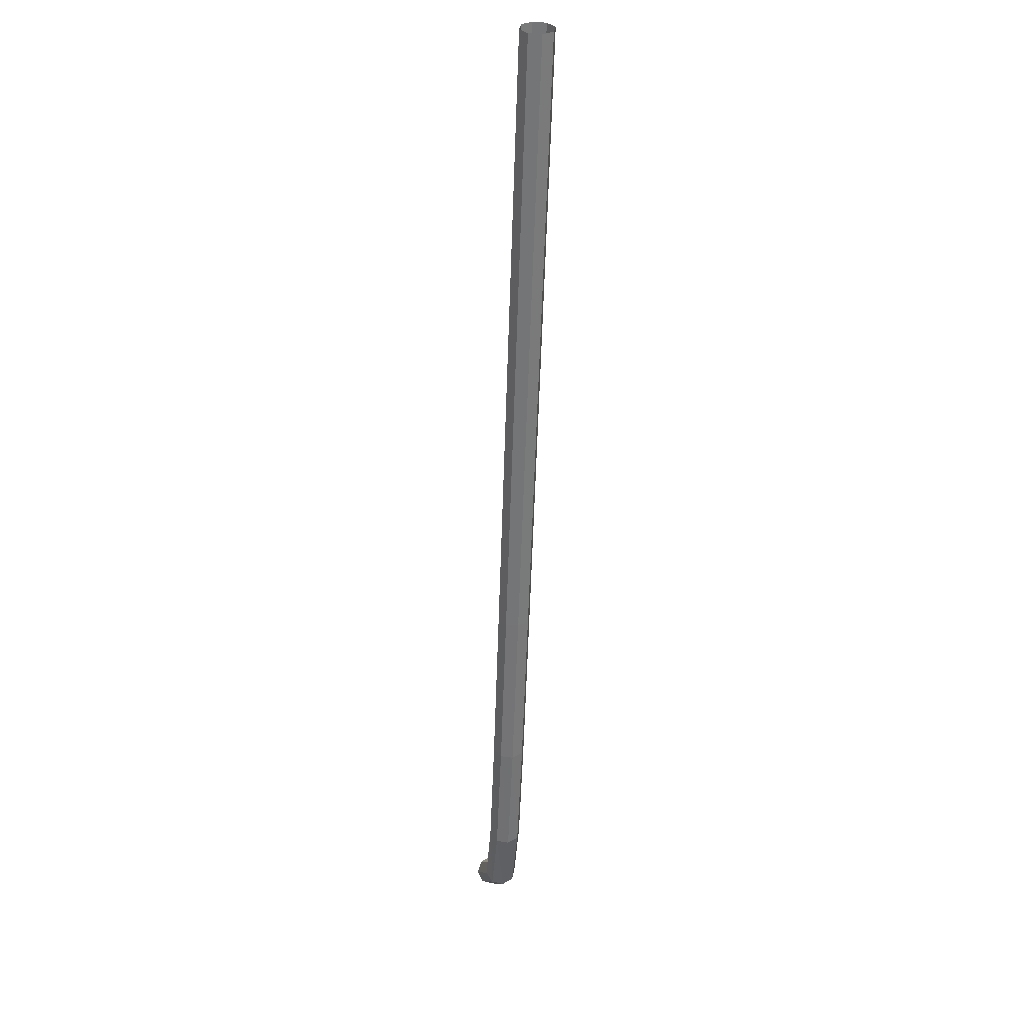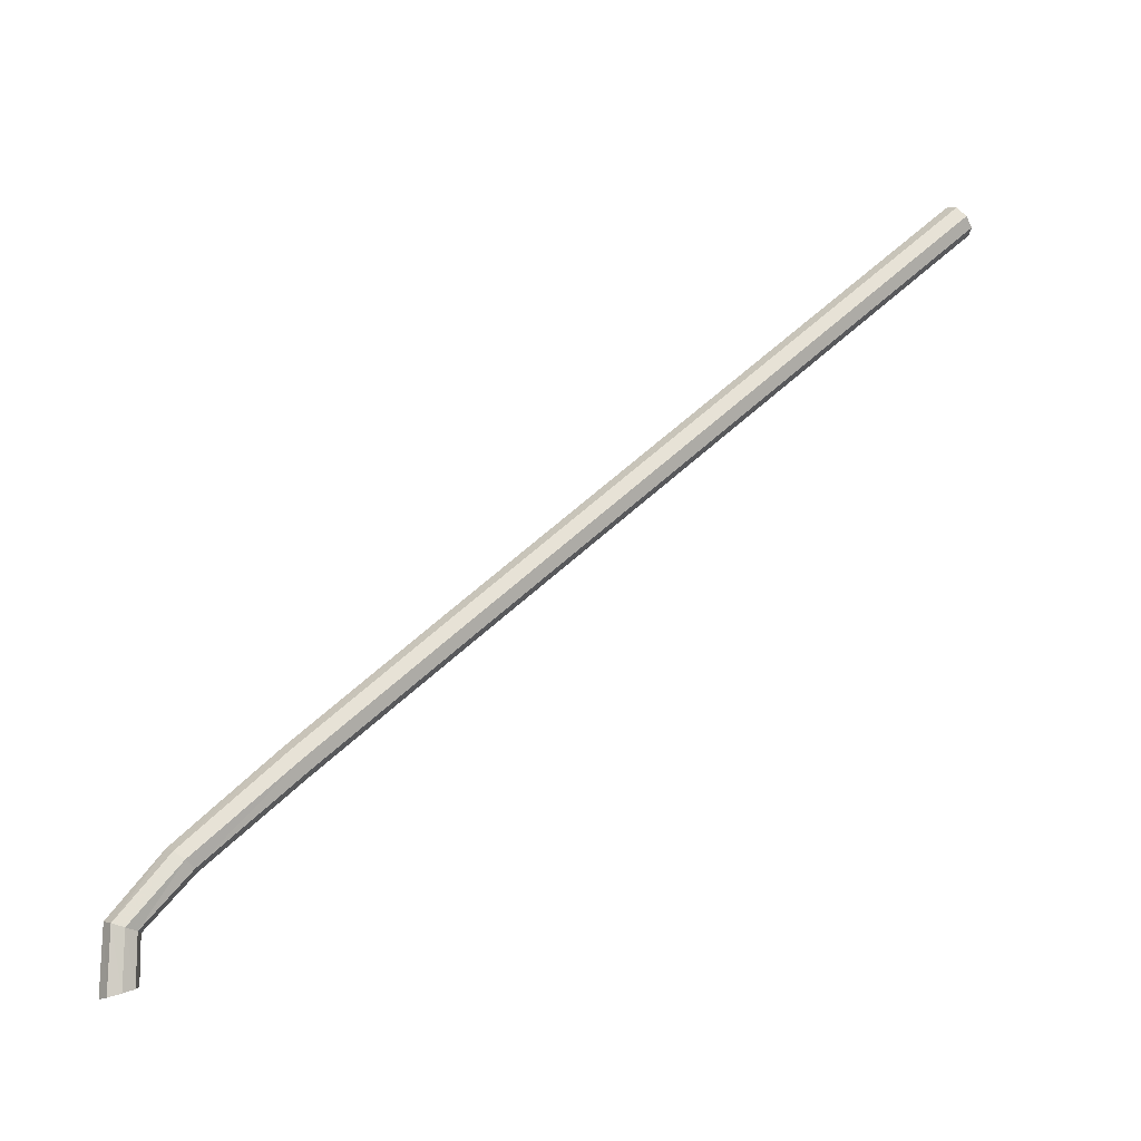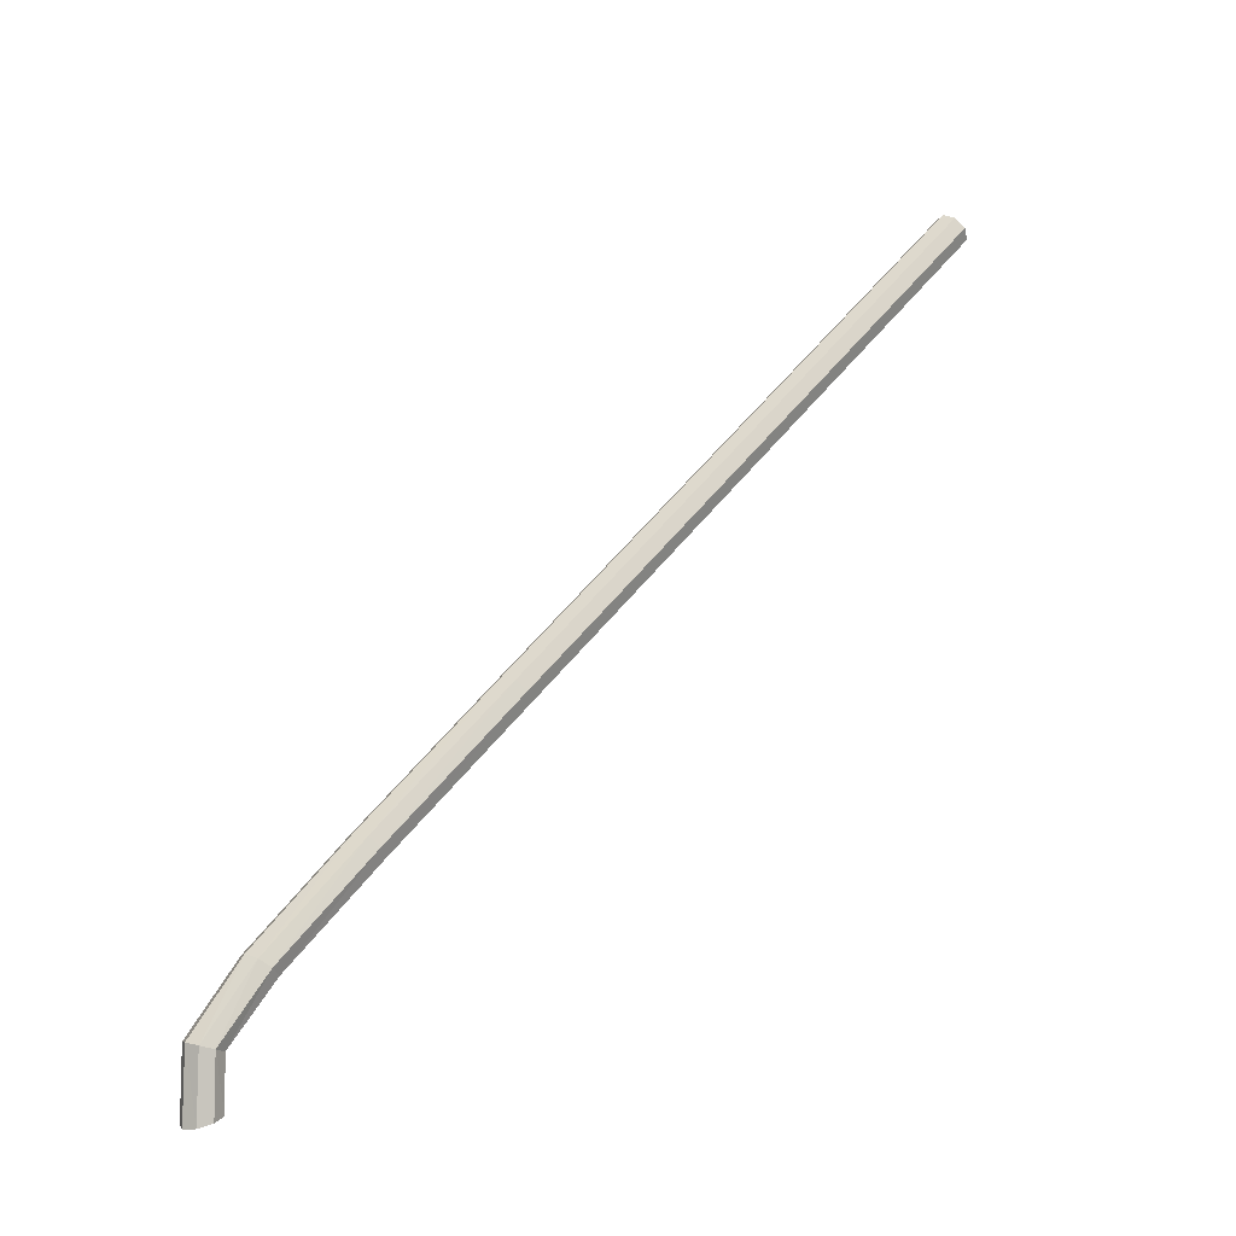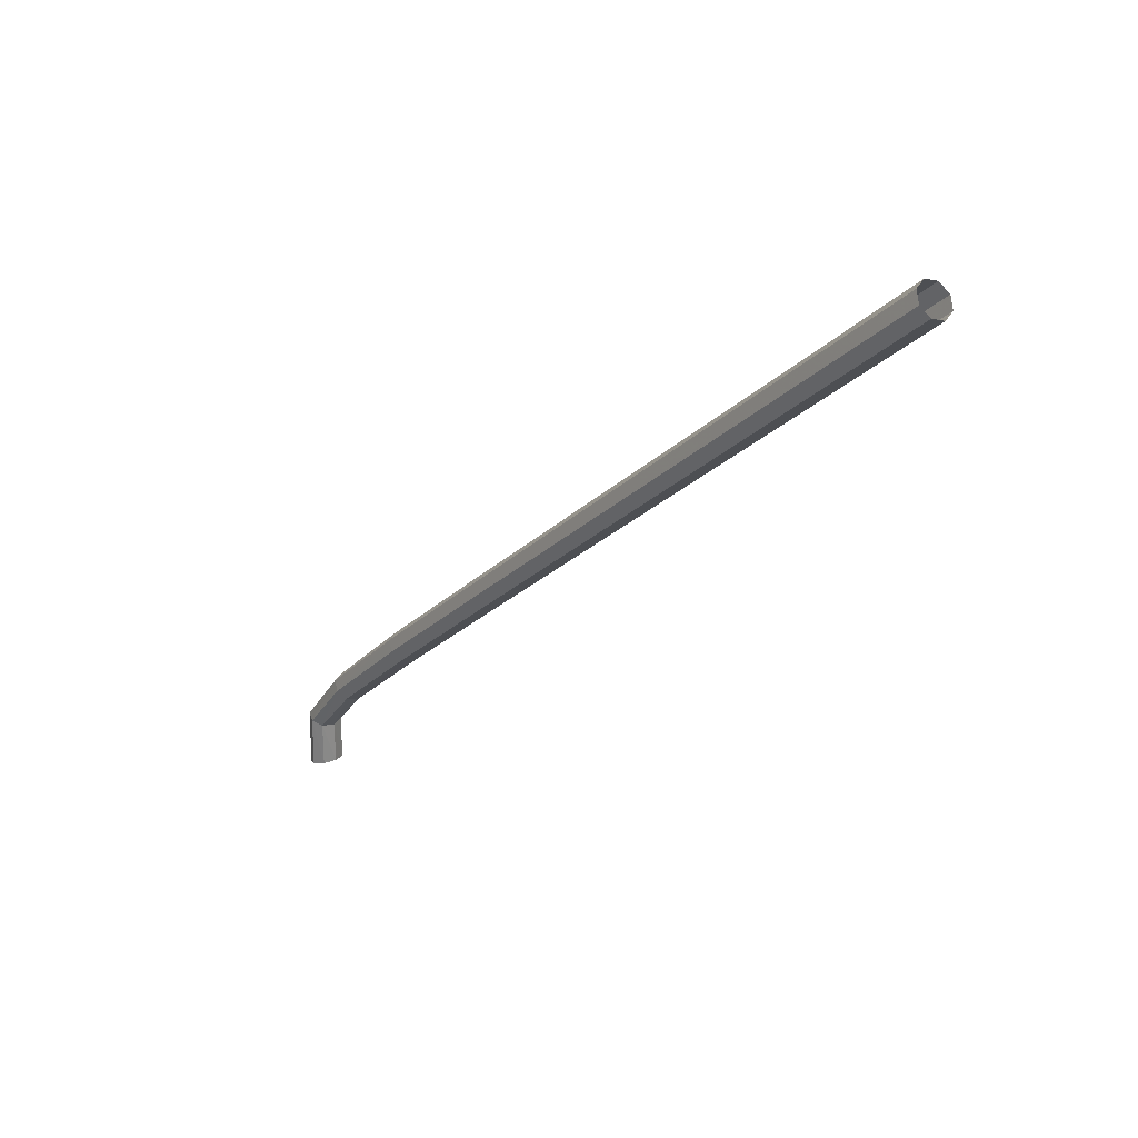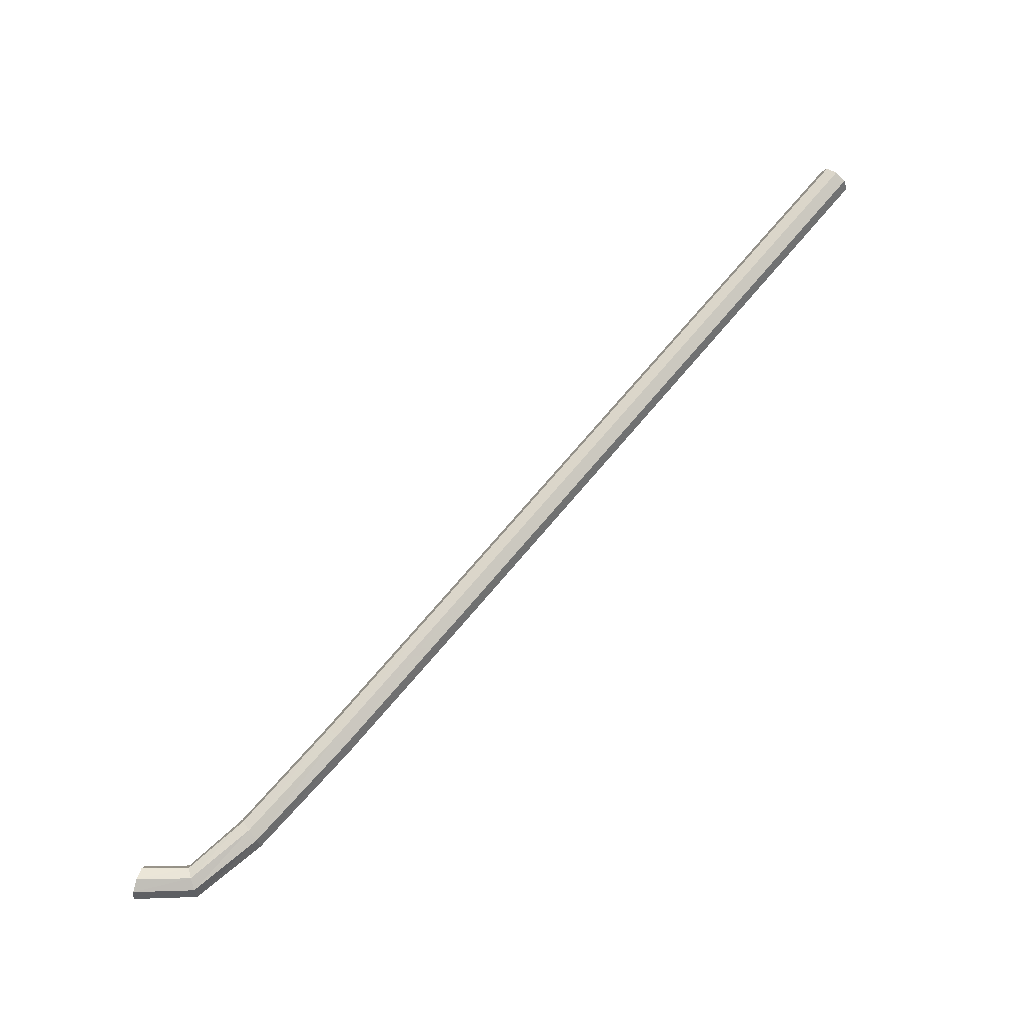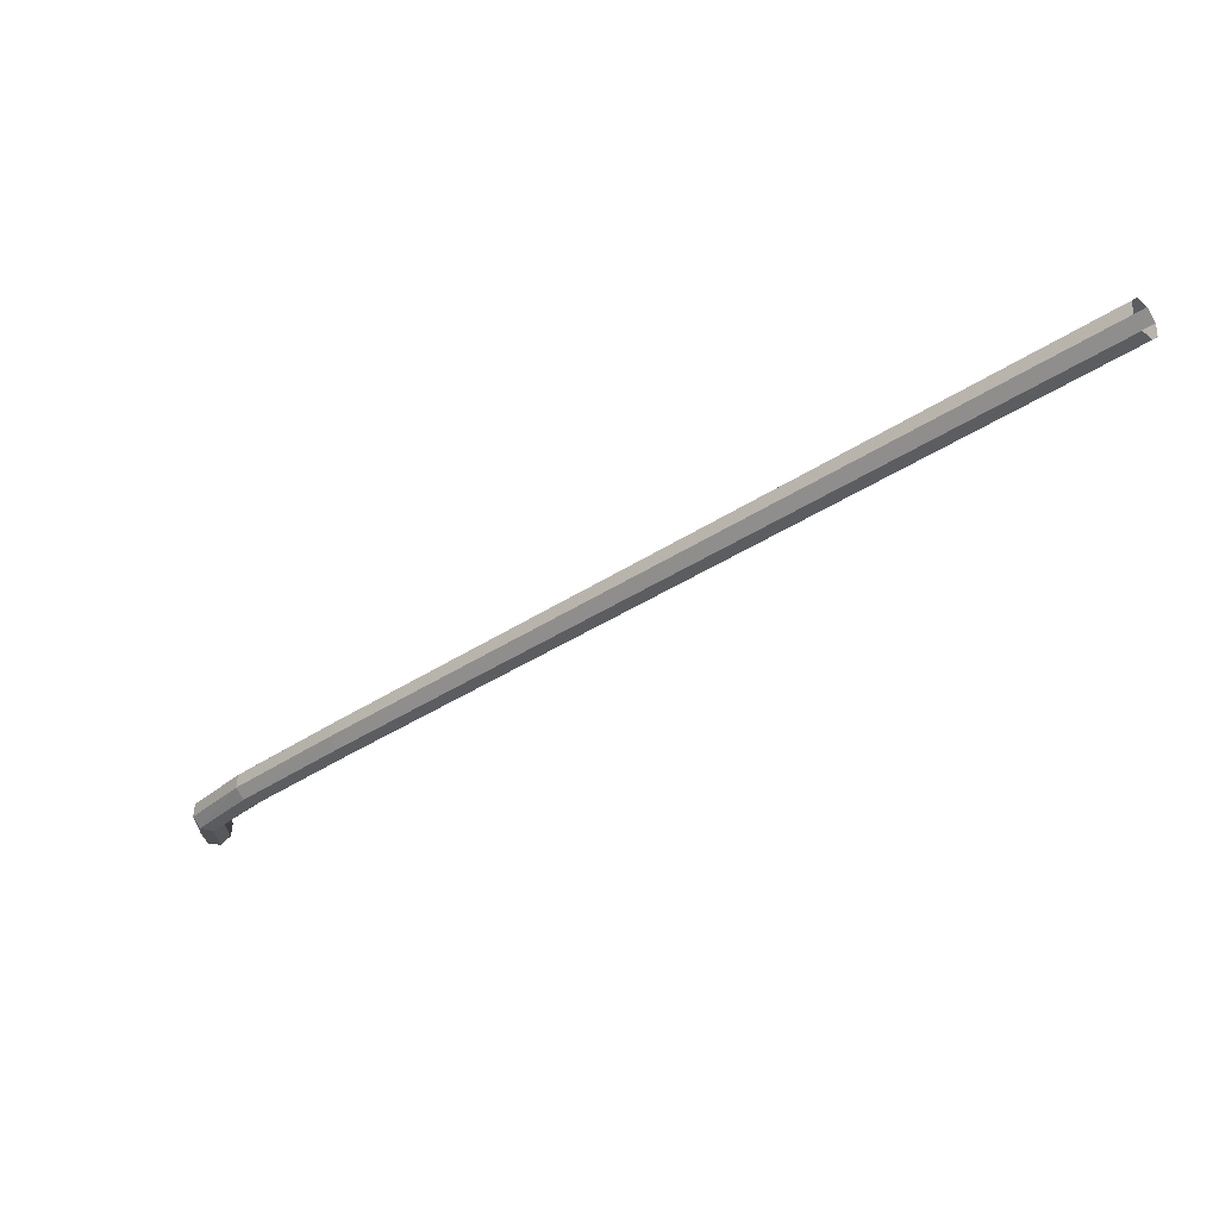
<metadata>
{"format":"obj","ext":"obj","renderer":"f3d","projection":"perspective","resolution":1024,"background":"white","views":[{"elev":-8.0,"azim":-12.2,"up":"+Y"},{"elev":-8.9,"azim":79.8,"up":"+Z"},{"elev":-0.9,"azim":59.1,"up":"+Z"},{"elev":26.3,"azim":146.2,"up":"+Z"},{"elev":-27.7,"azim":-89.8,"up":"+Y"},{"elev":71.3,"azim":83.7,"up":"+Z"}]}
</metadata>
<code>
g Default
v  -2.266 11.54 1.92
v  -2.015 9.758 0.4091
v  -1.86 8.653 -0.528
v  -1.747 7.848 -1.216
v  -1.668 7.289 -1.721
v  -1.628 7.001 -2.074
v  -1.626 6.989 -2.44
v  -2.338 11.55 1.898
v  -2.088 9.767 0.3867
v  -1.932 8.662 -0.5501
v  -1.819 7.858 -1.237
v  -1.741 7.302 -1.737
v  -1.701 7.017 -2.082
v  -1.7 7.007 -2.432
v  -2.374 11.59 1.844
v  -2.123 9.808 0.3326
v  -1.968 8.704 -0.6034
v  -1.855 7.902 -1.287
v  -1.778 7.352 -1.778
v  -1.739 7.077 -2.101
v  -1.738 7.071 -2.412
v  -2.351 11.64 1.79
v  -2.1 9.857 0.2786
v  -1.945 8.754 -0.6567
v  -1.833 7.955 -1.338
v  -1.757 7.41 -1.819
v  -1.719 7.144 -2.12
v  -1.719 7.142 -2.392
v  -2.284 11.67 1.767
v  -2.033 9.886 0.2562
v  -1.878 8.783 -0.6787
v  -1.766 7.985 -1.359
v  -1.69 7.443 -1.836
v  -1.653 7.18 -2.128
v  -1.653 7.18 -2.384
v  -2.211 11.66 1.79
v  -1.96 9.877 0.2786
v  -1.805 8.774 -0.6567
v  -1.693 7.974 -1.338
v  -1.616 7.43 -1.819
v  -1.579 7.164 -2.12
v  -1.579 7.162 -2.392
v  -2.176 11.62 1.844
v  -1.925 9.836 0.3326
v  -1.77 8.732 -0.6034
v  -1.657 7.93 -1.287
v  -1.58 7.38 -1.778
v  -1.541 7.105 -2.101
v  -1.54 7.098 -2.412
v  -2.198 11.57 1.898
v  -1.948 9.787 0.3867
v  -1.792 8.682 -0.5501
v  -1.679 7.878 -1.237
v  -1.601 7.322 -1.737
v  -1.561 7.037 -2.082
v  -1.56 7.027 -2.432
v  -2.266 11.54 1.92
v  -2.015 9.758 0.4091
v  -1.86 8.653 -0.528
v  -1.747 7.848 -1.216
v  -1.668 7.289 -1.721
v  -1.628 7.001 -2.074
v  -1.626 6.989 -2.44
f 1 8 2
f 2 8 9
f 2 9 3
f 3 9 10
f 3 10 4
f 4 10 11
f 4 11 5
f 5 11 12
f 5 12 6
f 6 12 13
f 6 13 7
f 7 13 14
f 8 15 9
f 9 15 16
f 9 16 10
f 10 16 17
f 10 17 11
f 11 17 18
f 11 18 12
f 12 18 19
f 12 19 13
f 13 19 20
f 13 20 14
f 14 20 21
f 15 22 16
f 16 22 23
f 16 23 17
f 17 23 24
f 17 24 18
f 18 24 25
f 18 25 19
f 19 25 26
f 19 26 20
f 20 26 27
f 20 27 21
f 21 27 28
f 22 29 23
f 23 29 30
f 23 30 24
f 24 30 31
f 24 31 25
f 25 31 32
f 25 32 26
f 26 32 33
f 26 33 27
f 27 33 34
f 27 34 28
f 28 34 35
f 29 36 30
f 30 36 37
f 30 37 31
f 31 37 38
f 31 38 32
f 32 38 39
f 32 39 33
f 33 39 40
f 33 40 34
f 34 40 41
f 34 41 35
f 35 41 42
f 36 43 37
f 37 43 44
f 37 44 38
f 38 44 45
f 38 45 39
f 39 45 46
f 39 46 40
f 40 46 47
f 40 47 41
f 41 47 48
f 41 48 42
f 42 48 49
f 43 50 44
f 44 50 51
f 44 51 45
f 45 51 52
f 45 52 46
f 46 52 53
f 46 53 47
f 47 53 54
f 47 54 48
f 48 54 55
f 48 55 49
f 49 55 56
f 50 57 51
f 51 57 58
f 51 58 52
f 52 58 59
f 52 59 53
f 53 59 60
f 53 60 54
f 54 60 61
f 54 61 55
f 55 61 62
f 55 62 56
f 56 62 63

</code>
